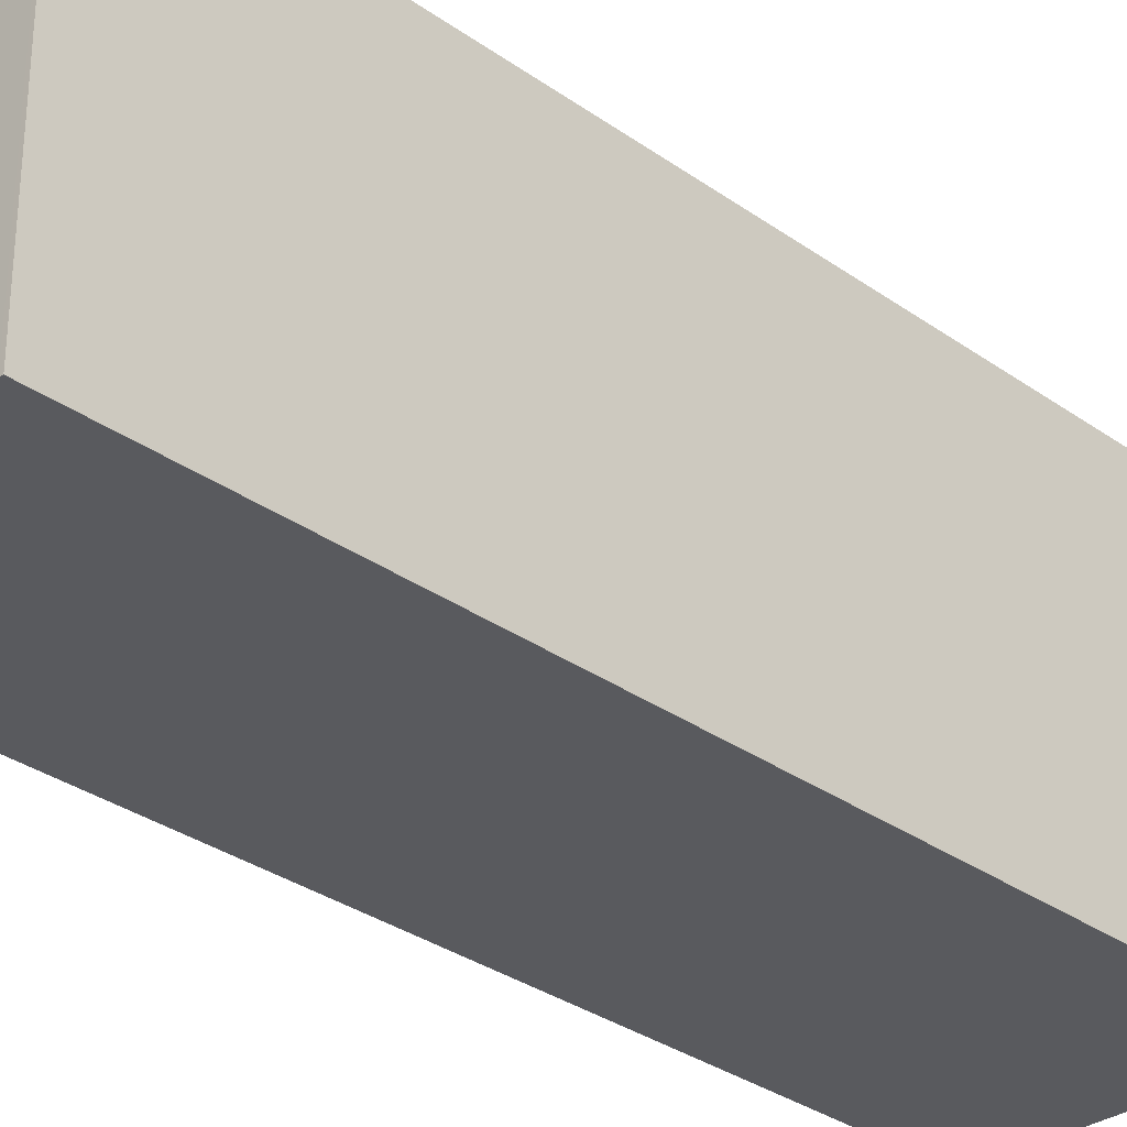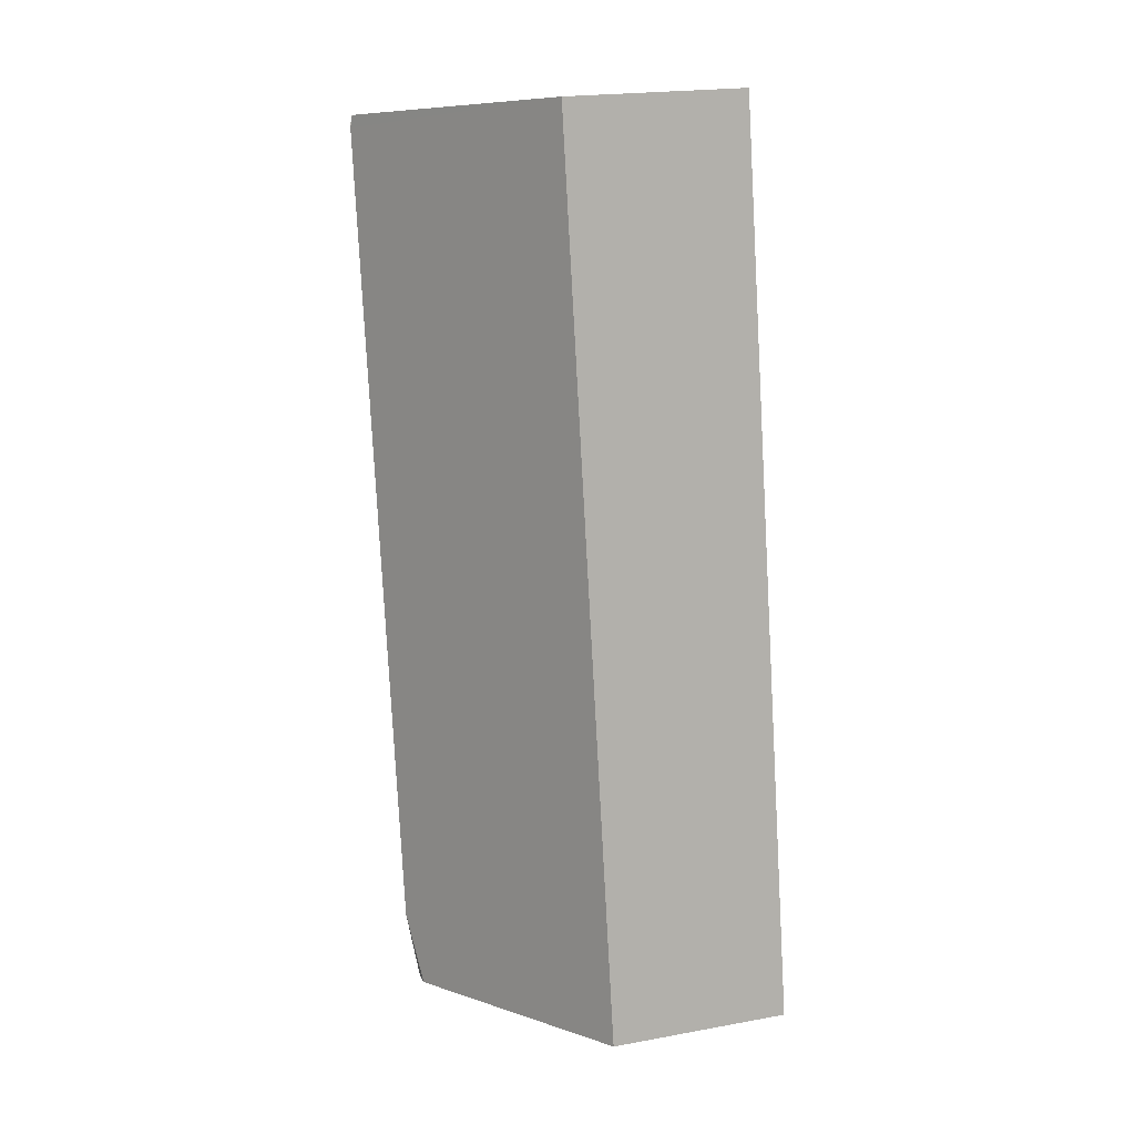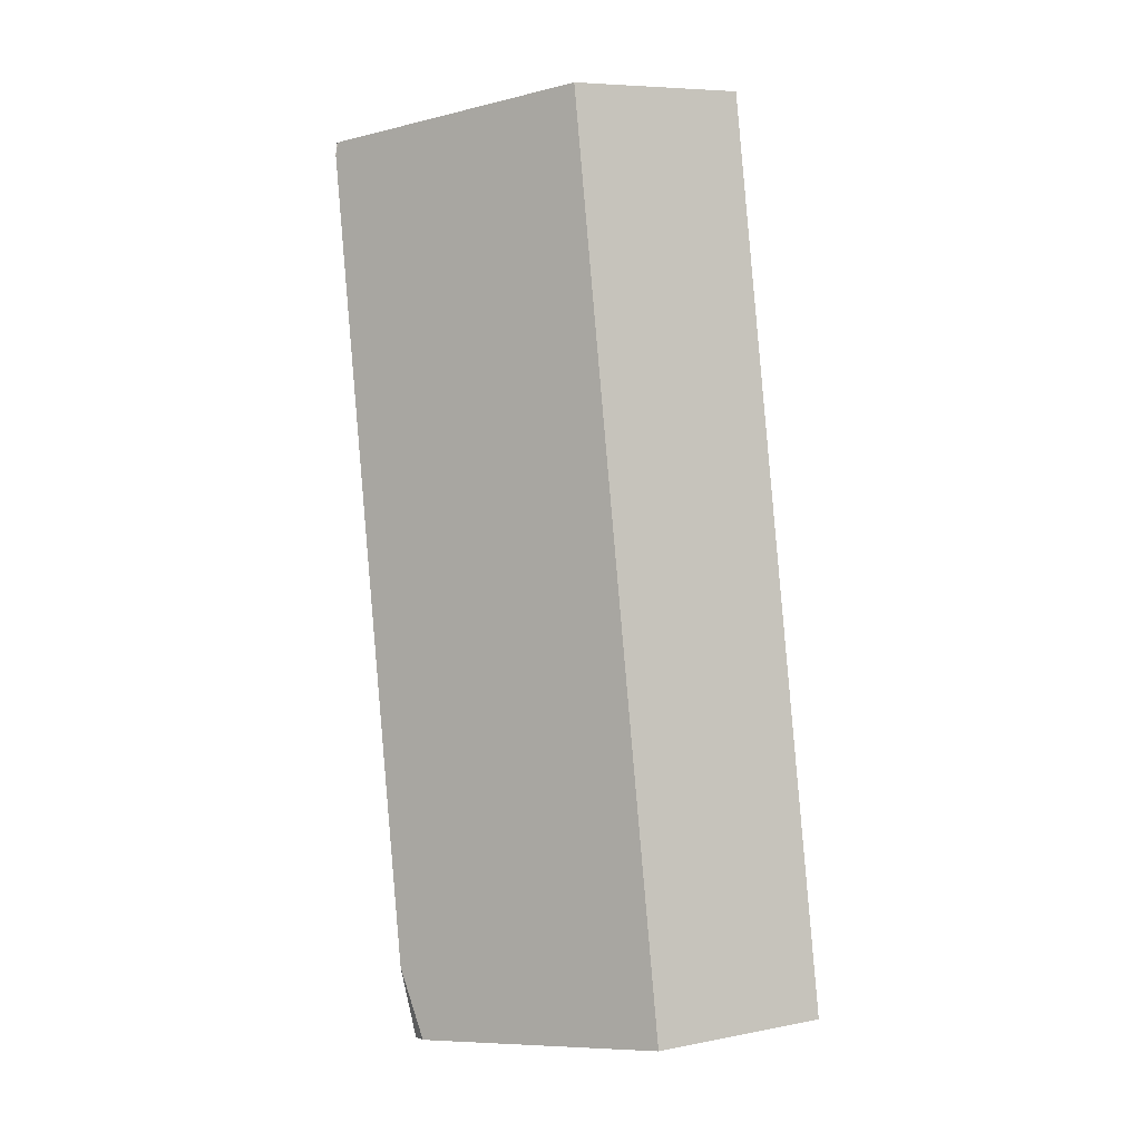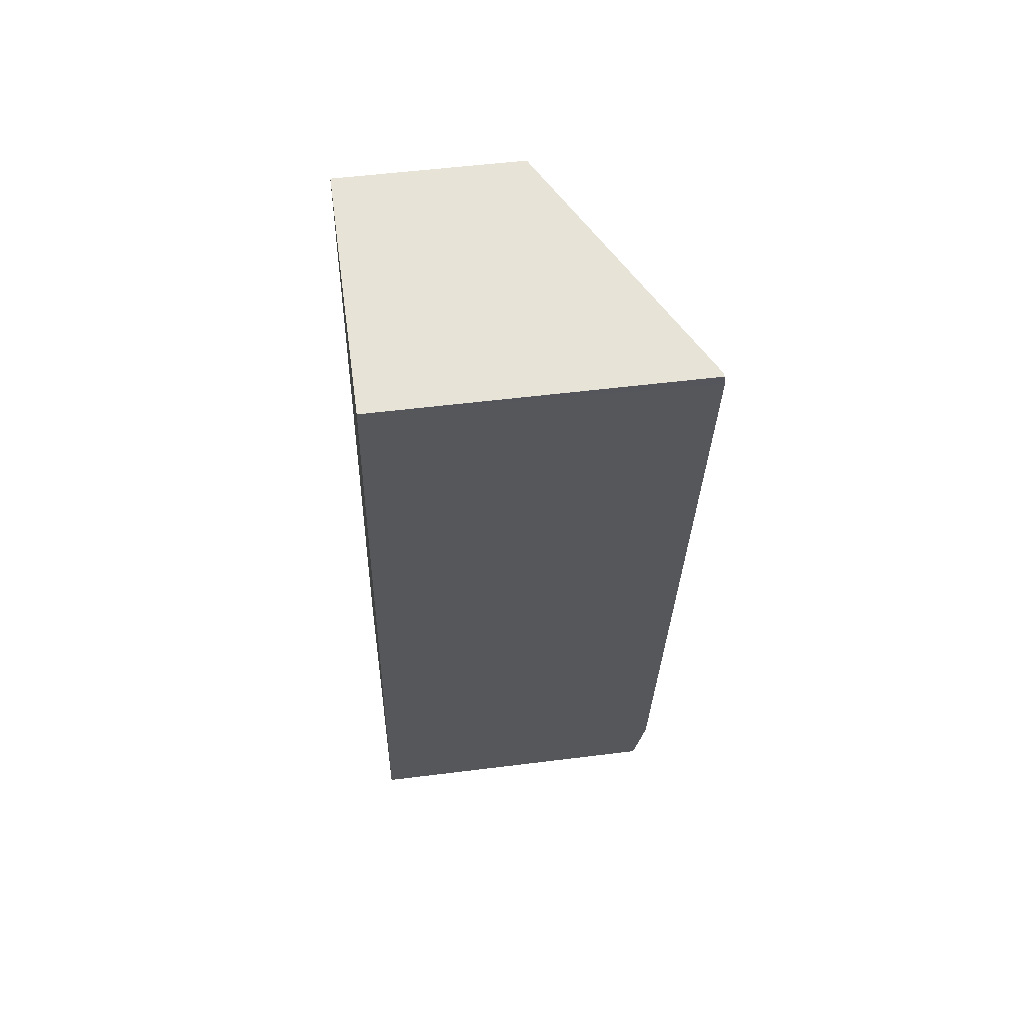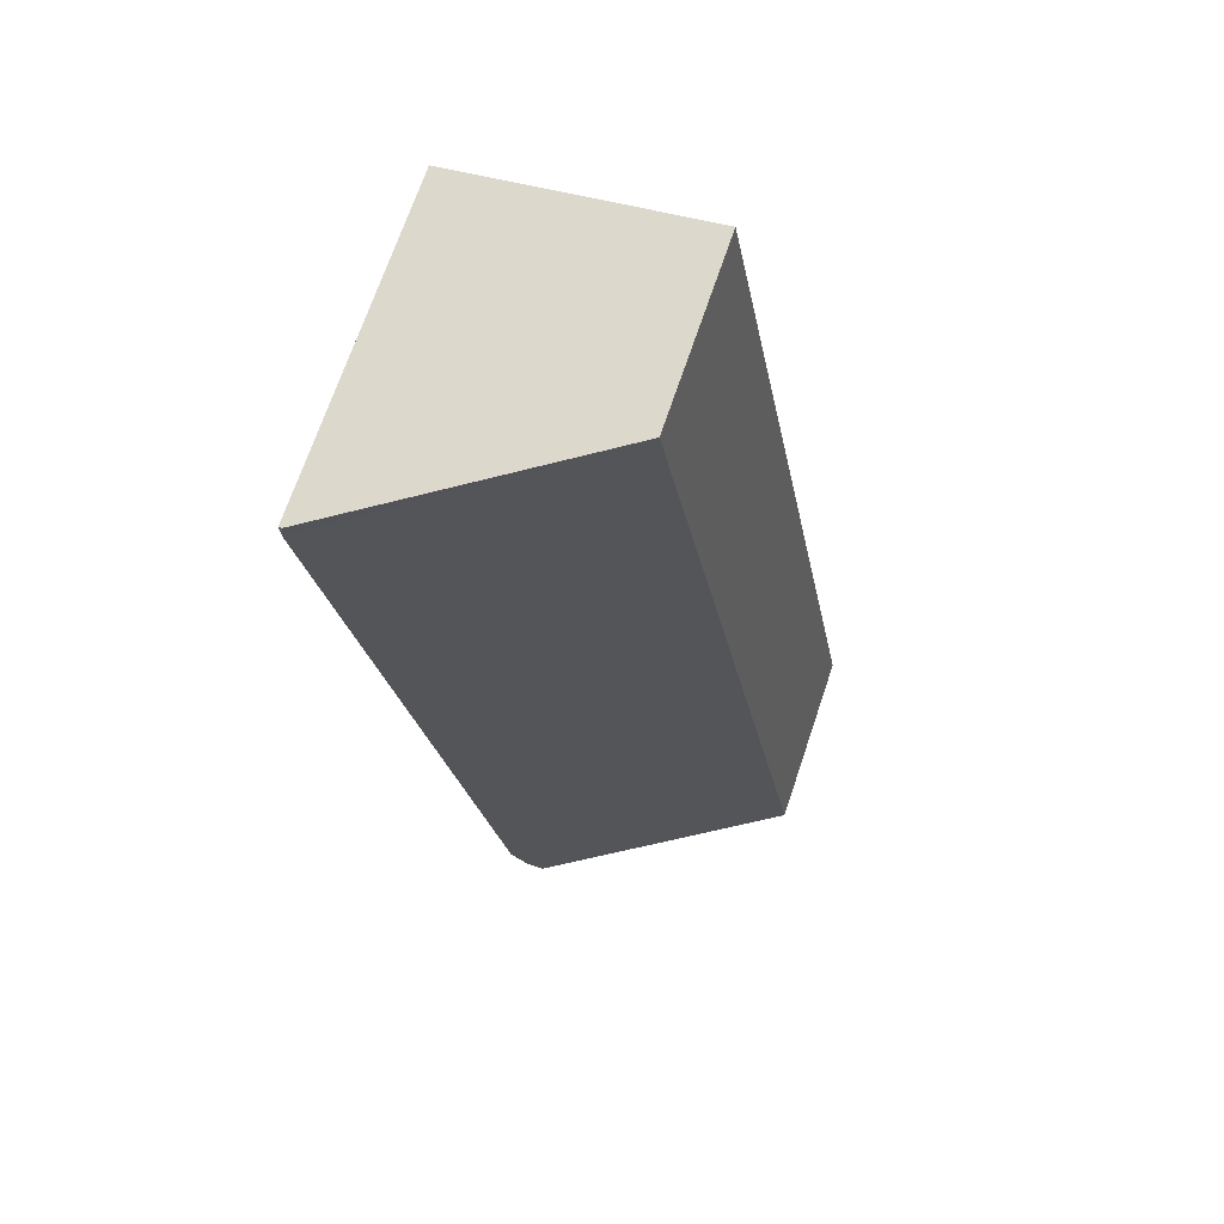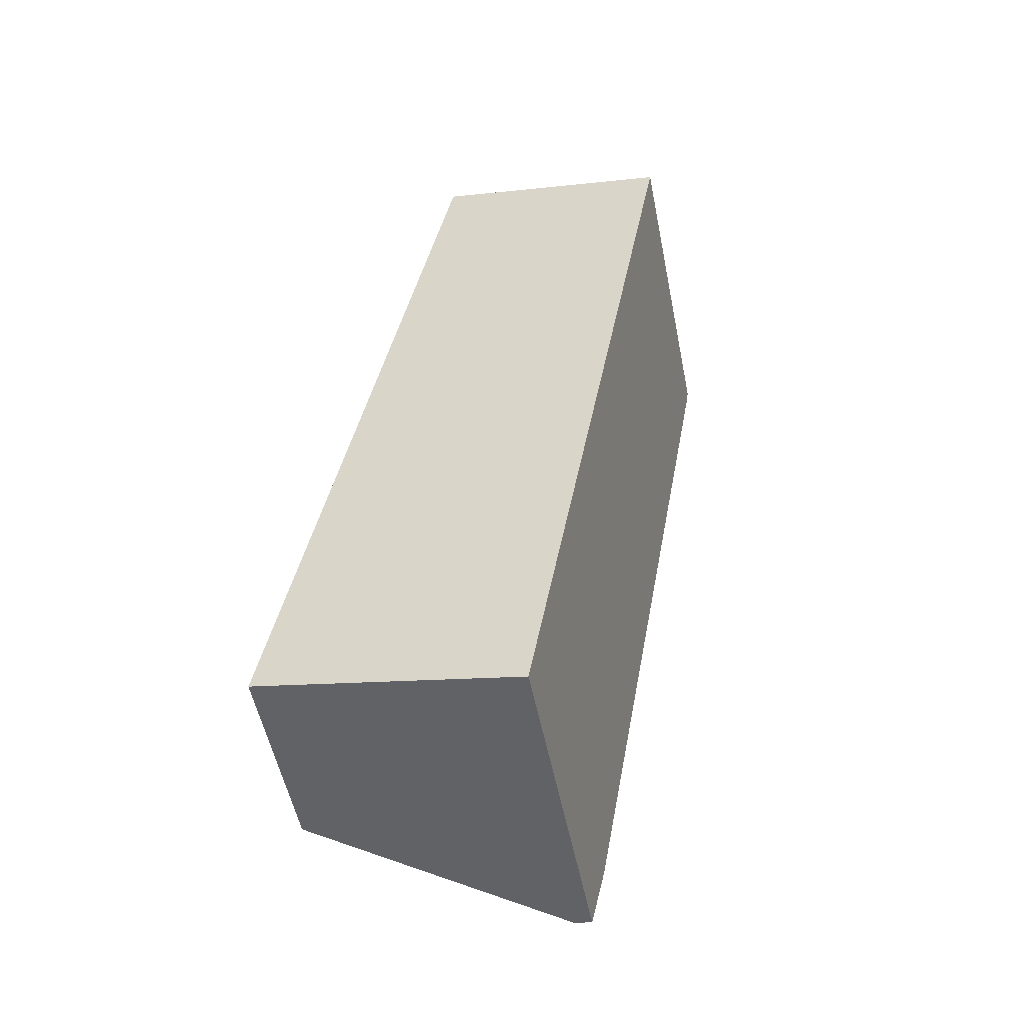
<metadata>
{"format":"obj","ext":"obj","renderer":"f3d","projection":"perspective","resolution":1024,"background":"white","views":[{"elev":-31.4,"azim":54.7,"up":"+Y"},{"elev":20.8,"azim":-108.1,"up":"+Z"},{"elev":7.4,"azim":-118.8,"up":"+Z"},{"elev":52.0,"azim":82.2,"up":"+Z"},{"elev":70.5,"azim":-161.3,"up":"+Z"},{"elev":-54.0,"azim":11.4,"up":"+Z"}]}
</metadata>
<code>
v  2.27 3.039 -0.393
v  2.563 3.135 0.26
v  2.442 3.034 -0.423
v  0 1.757 1.076e-16
v  3.954 3.116 8.103
v  1.573 1.757 8.661
v  3.943 3.098 8.227
v  2.442 2.59e-17 -0.423
v  0 0 0
v  2.27 2.406e-17 -0.393
v  1.573 -5.303e-16 8.661
v  3.943 -5.038e-16 8.227
v  3.975 3.099 8.221
v  3.975 -5.034e-16 8.221
v  3.954 -4.962e-16 8.103
v  2.563 -1.592e-17 0.26
g defaultobject
f 1 2 3
f 4 2 1
f 2 4 5
f 5 4 6
f 5 6 7
f 8 1 3
f 1 8 4
f 4 8 9
f 9 8 10
f 9 6 4
f 6 9 11
f 11 7 6
f 7 11 12
f 7 12 13
f 13 12 14
f 14 5 13
f 5 14 2
f 2 14 15
f 2 15 16
f 2 16 3
f 3 16 8
f 9 12 11
f 12 9 14
f 14 9 15
f 15 9 16
f 16 9 10
f 16 10 8

</code>
